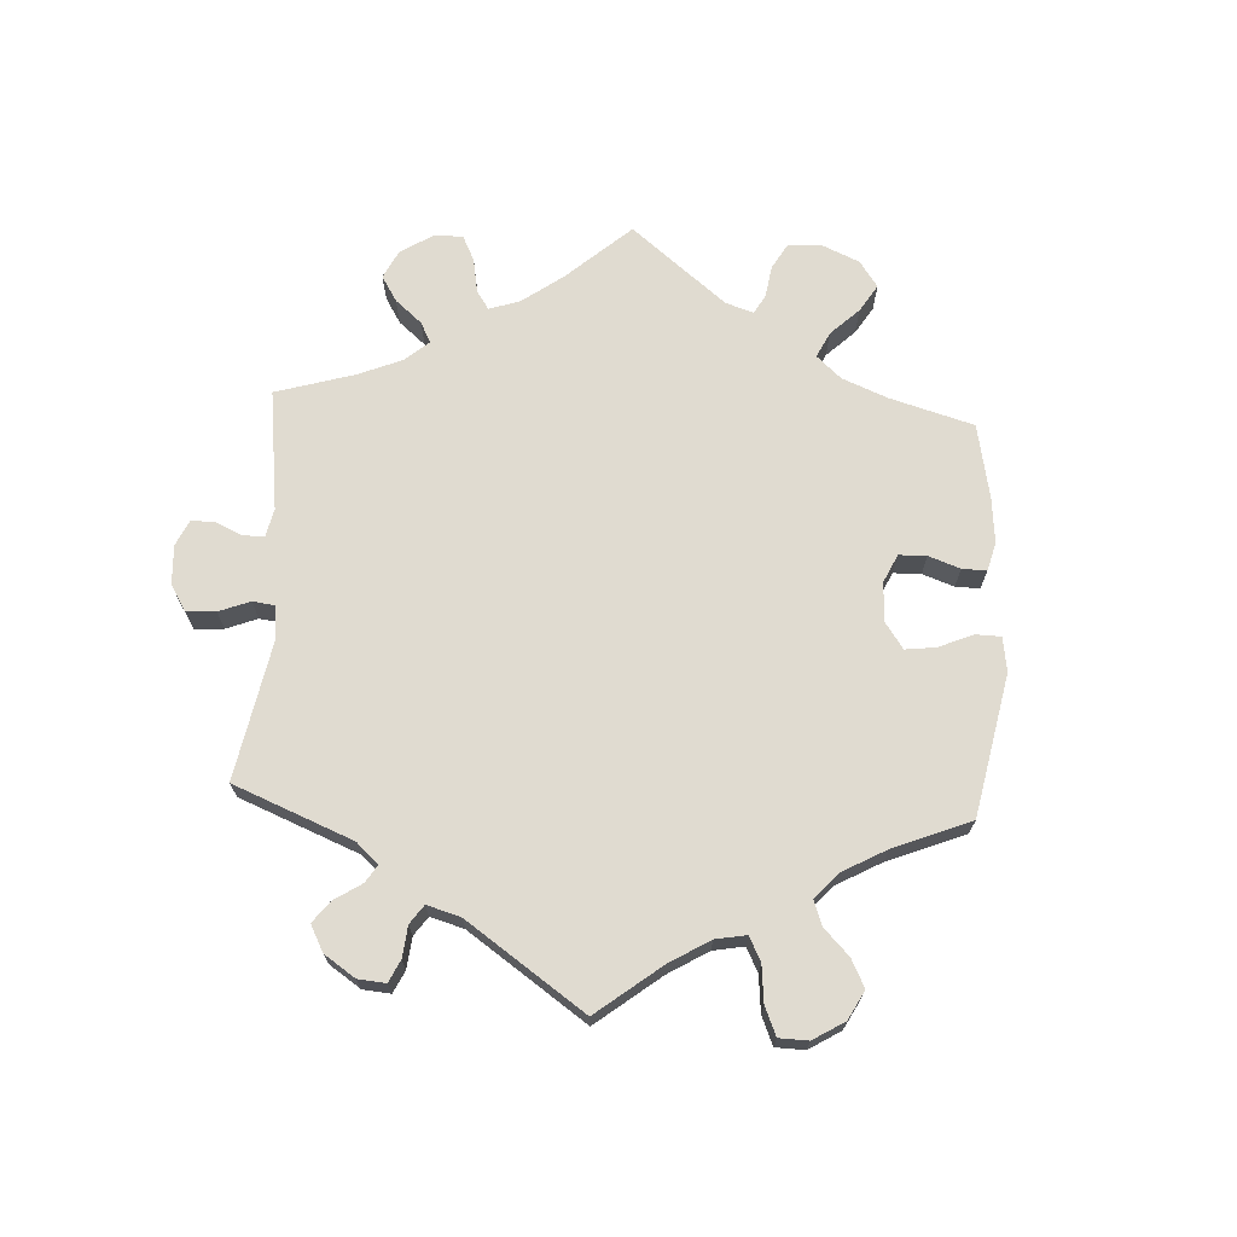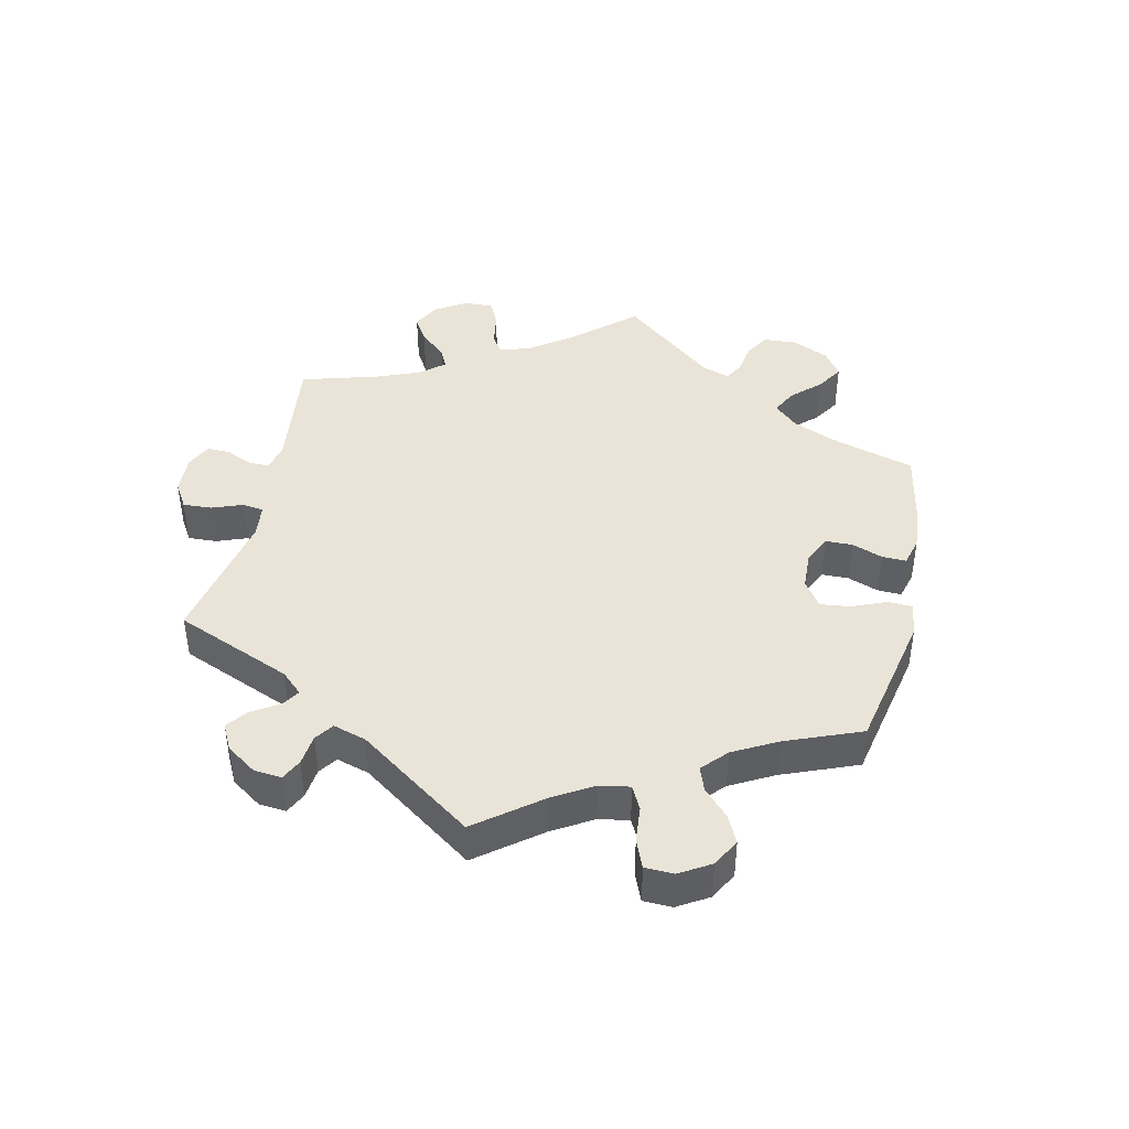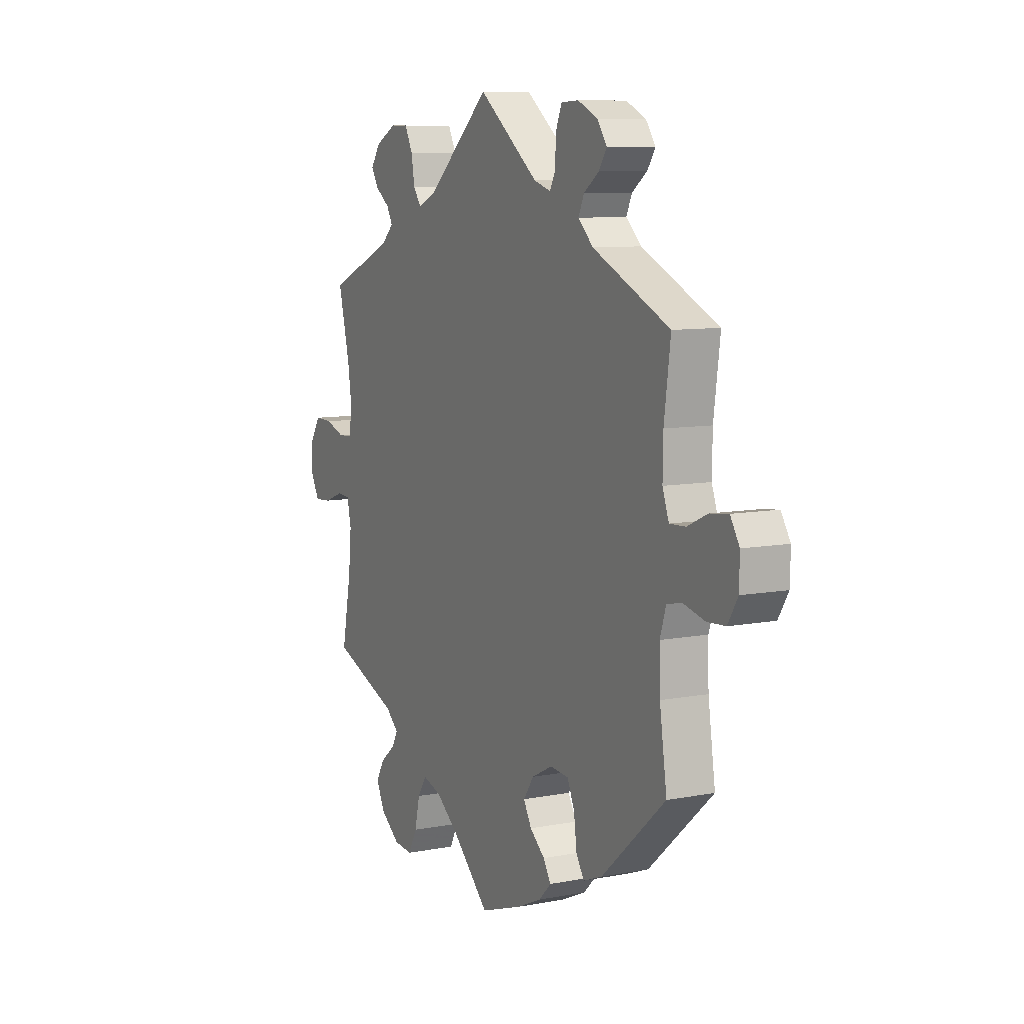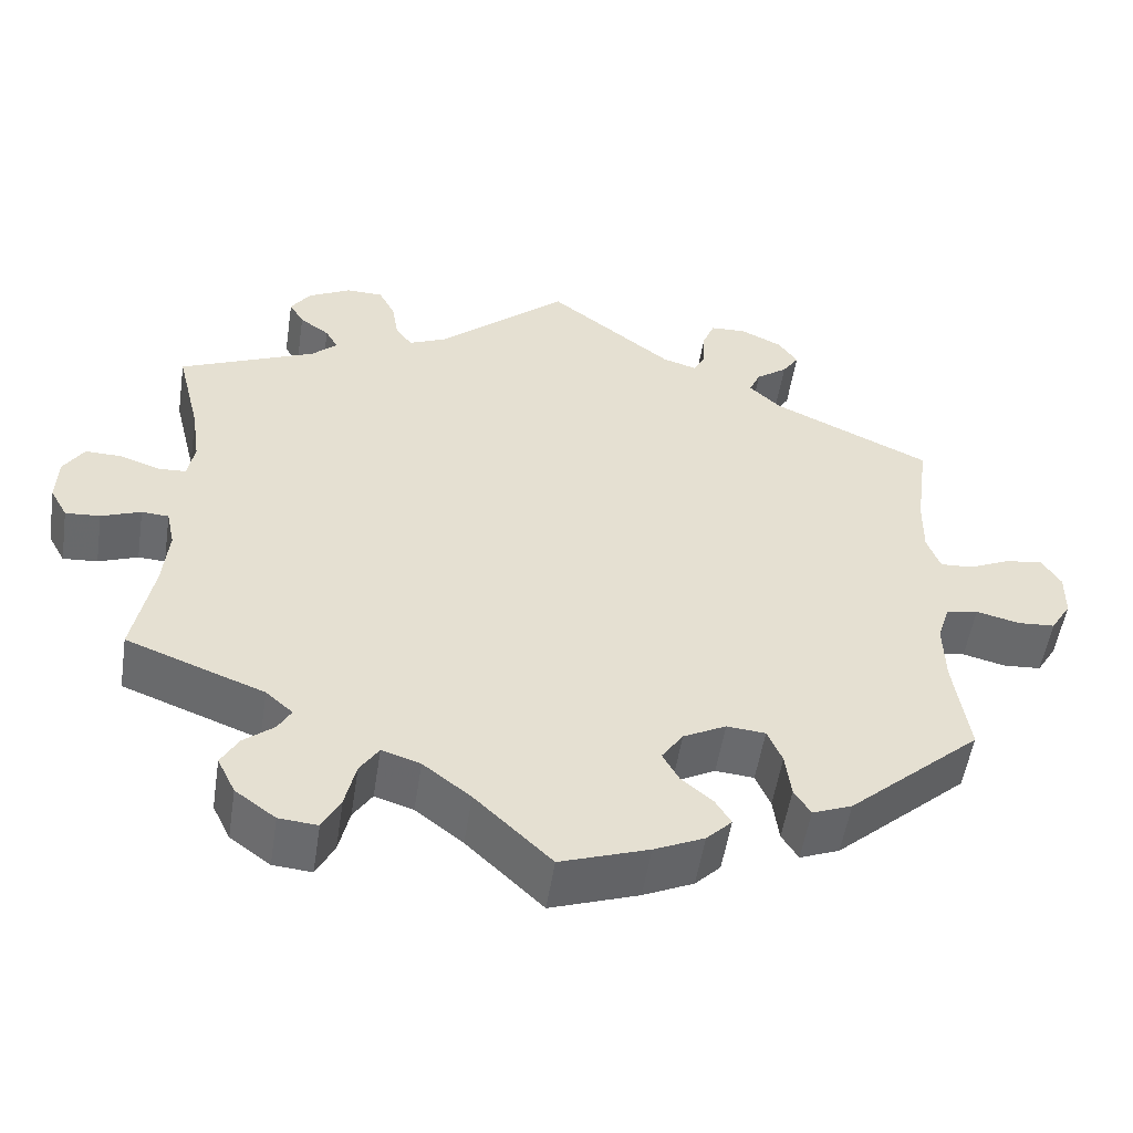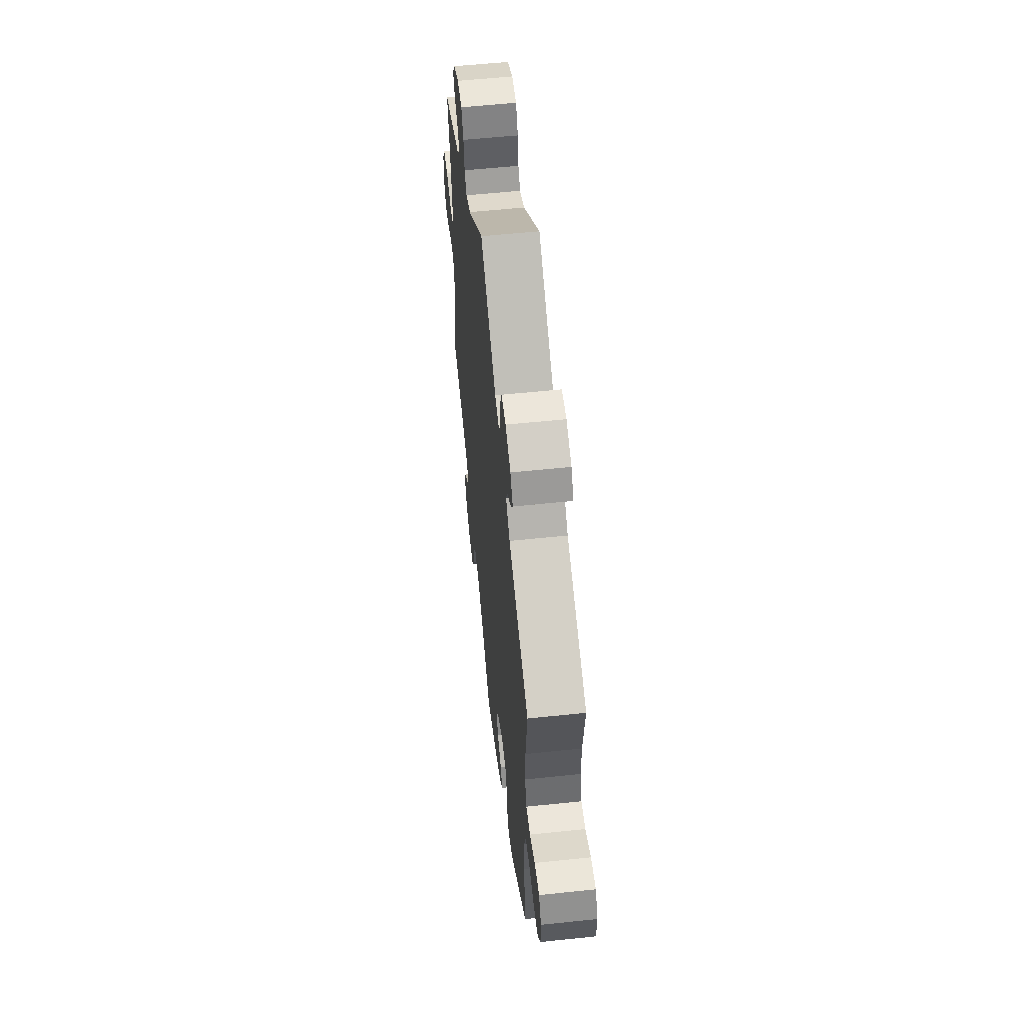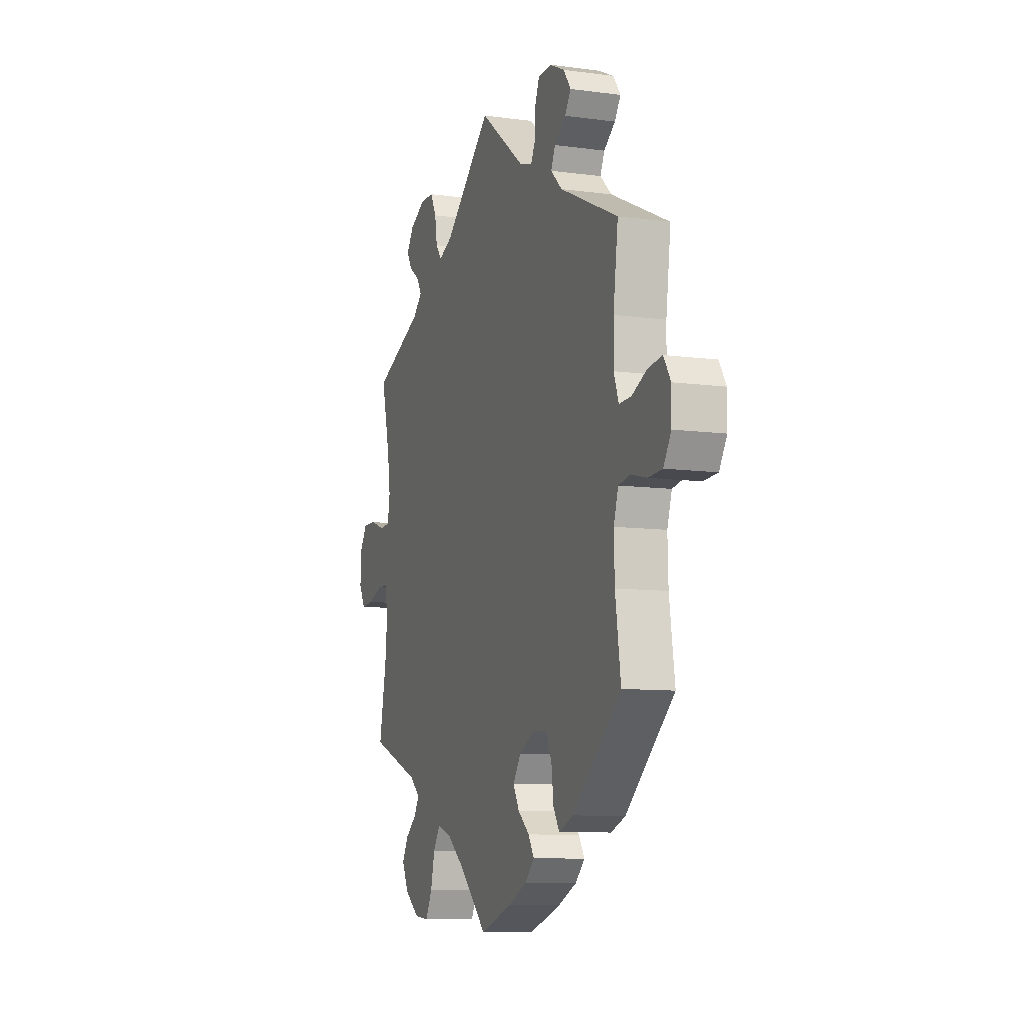
<metadata>
{"format":"obj","ext":"obj","renderer":"f3d","projection":"perspective","resolution":1024,"background":"white","views":[{"elev":70.0,"azim":62.9,"up":"+Y"},{"elev":43.2,"azim":72.6,"up":"+Y"},{"elev":8.9,"azim":62.8,"up":"+Z"},{"elev":-52.9,"azim":-8.7,"up":"+Z"},{"elev":56.5,"azim":83.7,"up":"+Z"},{"elev":-9.3,"azim":70.4,"up":"+Z"}]}
</metadata>
<code>
v -0.477 0.07 -0.165
v -0.47 0.07 -0.091
v -0.48 0.07 -0.044
v -0.513 0.07 -0.042
v -0.561 0.07 -0.06
v -0.603 0.07 -0.063
v -0.624 0.07 -0.025
v -0.622 0.07 0.031
v -0.597 0.07 0.07
v -0.553 0.07 0.069
v -0.504 0.07 0.052
v -0.47 0.07 0.054
v -0.462 0.07 0.1
v -0.472 0.07 0.17
v -0.501 0.07 0.288
v -0.335 0.07 0.359
v -0.304 0.07 0.388
v -0.319 0.07 0.415
v -0.355 0.07 0.441
v -0.373 0.07 0.471
v -0.349 0.07 0.506
v -0.297 0.07 0.533
v -0.252 0.07 0.532
v -0.232 0.07 0.493
v -0.224 0.07 0.444
v -0.204 0.07 0.418
v -0.158 0.07 0.438
v 0 0.07 0.577
v 0.151 0.07 0.46
v 0.193 0.07 0.447
v 0.207 0.07 0.474
v 0.209 0.07 0.523
v 0.224 0.07 0.56
v 0.268 0.07 0.562
v 0.318 0.07 0.538
v 0.342 0.07 0.504
v 0.322 0.07 0.474
v 0.284 0.07 0.446
v 0.27 0.07 0.415
v 0.308 0.07 0.379
v 0.501 0.07 0.289
v 0.485 0.07 0.169
v 0.484 0.07 0.099
v 0.5 0.07 0.055
v 0.54 0.07 0.057
v 0.59 0.07 0.08
v 0.636 0.07 0.086
v 0.659 0.07 0.049
v 0.658 0.07 -0.006
v 0.633 0.07 -0.047
v 0.587 0.07 -0.05
v 0.535 0.07 -0.037
v 0.496 0.07 -0.044
v 0.481 0.07 -0.092
v 0.483 0.07 -0.167
v 0.501 0.07 -0.289
v 0.34 0.07 -0.432
v 0.292 0.07 -0.451
v 0.272 0.07 -0.419
v 0.265 0.07 -0.364
v 0.247 0.07 -0.322
v 0.2 0.07 -0.318
v 0.148 0.07 -0.345
v 0.122 0.07 -0.383
v 0.142 0.07 -0.419
v 0.18 0.07 -0.451
v 0.199 0.07 -0.482
v 0.168 0.07 -0.513
v 0.107 0.07 -0.541
v 0 0.07 -0.578
v -0.093 0.07 -0.489
v -0.151 0.07 -0.444
v -0.198 0.07 -0.429
v -0.221 0.07 -0.464
v -0.234 0.07 -0.52
v -0.256 0.07 -0.562
v -0.303 0.07 -0.558
v -0.352 0.07 -0.522
v -0.374 0.07 -0.477
v -0.353 0.07 -0.44
v -0.316 0.07 -0.41
v -0.3 0.07 -0.382
v -0.333 0.07 -0.353
v -0.501 0.07 -0.289
v -0.477 0 -0.165
v -0.47 0 -0.091
v -0.48 0 -0.044
v -0.513 0 -0.042
v -0.561 0 -0.06
v -0.603 0 -0.063
v -0.624 0 -0.025
v -0.622 0 0.031
v -0.597 0 0.07
v -0.553 0 0.069
v -0.504 0 0.052
v -0.47 0 0.054
v -0.462 0 0.1
v -0.472 0 0.17
v -0.501 0 0.288
v -0.335 0 0.359
v -0.304 0 0.388
v -0.319 0 0.415
v -0.355 0 0.441
v -0.373 0 0.471
v -0.349 0 0.506
v -0.297 0 0.533
v -0.252 0 0.532
v -0.232 0 0.493
v -0.224 0 0.444
v -0.204 0 0.418
v -0.158 0 0.438
v 0 0 0.577
v 0.151 0 0.46
v 0.193 0 0.447
v 0.207 0 0.474
v 0.209 0 0.523
v 0.224 0 0.56
v 0.268 0 0.562
v 0.318 0 0.538
v 0.342 0 0.504
v 0.322 0 0.474
v 0.284 0 0.446
v 0.27 0 0.415
v 0.308 0 0.379
v 0.501 0 0.289
v 0.485 0 0.169
v 0.484 0 0.099
v 0.5 0 0.055
v 0.54 0 0.057
v 0.59 0 0.08
v 0.636 0 0.086
v 0.659 0 0.049
v 0.658 0 -0.006
v 0.633 0 -0.047
v 0.587 0 -0.05
v 0.535 0 -0.037
v 0.496 0 -0.044
v 0.481 0 -0.092
v 0.483 0 -0.167
v 0.501 0 -0.289
v 0.34 0 -0.432
v 0.292 0 -0.451
v 0.272 0 -0.419
v 0.265 0 -0.364
v 0.247 0 -0.322
v 0.2 0 -0.318
v 0.148 0 -0.345
v 0.122 0 -0.383
v 0.142 0 -0.419
v 0.18 0 -0.451
v 0.199 0 -0.482
v 0.168 0 -0.513
v 0.107 0 -0.541
v 0 0 -0.578
v -0.093 0 -0.489
v -0.151 0 -0.444
v -0.198 0 -0.429
v -0.221 0 -0.464
v -0.234 0 -0.52
v -0.256 0 -0.562
v -0.303 0 -0.558
v -0.352 0 -0.522
v -0.374 0 -0.477
v -0.353 0 -0.44
v -0.316 0 -0.41
v -0.3 0 -0.382
v -0.333 0 -0.353
v -0.501 0 -0.289
f 83 84 1
f 82 83 1 2
f 78 79 80 81
f 78 81 82
f 77 78 82
f 74 75 76 77
f 73 74 77 82
f 72 73 82 2
f 68 69 70 71
f 65 66 67 68
f 64 65 68 71
f 63 64 71 72
f 57 58 59 60
f 55 56 57 60
f 54 55 60 61
f 53 54 61 62
f 49 50 51 52
f 49 52 53
f 48 49 53
f 45 46 47 48
f 44 45 48 53
f 43 44 53 62
f 40 41 42
f 39 40 42 43
f 35 36 37 38
f 35 38 39
f 34 35 39
f 31 32 33 34
f 30 31 34 39
f 29 30 39 43
f 27 28 29 43
f 22 23 24 25
f 22 25 26
f 21 22 26
f 18 19 20 21
f 17 18 21 26
f 16 17 26
f 14 15 16
f 13 14 16 26
f 12 13 26 27
f 8 9 10 11
f 8 11 12
f 7 8 12
f 4 5 6 7
f 3 4 7 12
f 43 62 63 72
f 12 27 43 72
f 2 3 12 72
f 85 168 167
f 86 85 167 166
f 165 164 163 162
f 166 165 162
f 166 162 161
f 161 160 159 158
f 166 161 158 157
f 86 166 157 156
f 155 154 153 152
f 152 151 150 149
f 155 152 149 148
f 156 155 148 147
f 144 143 142 141
f 144 141 140 139
f 145 144 139 138
f 146 145 138 137
f 136 135 134 133
f 137 136 133
f 137 133 132
f 132 131 130 129
f 137 132 129 128
f 146 137 128 127
f 126 125 124
f 127 126 124 123
f 122 121 120 119
f 123 122 119
f 123 119 118
f 118 117 116 115
f 123 118 115 114
f 127 123 114 113
f 127 113 112 111
f 109 108 107 106
f 110 109 106
f 110 106 105
f 105 104 103 102
f 110 105 102 101
f 110 101 100
f 100 99 98
f 110 100 98 97
f 111 110 97 96
f 95 94 93 92
f 96 95 92
f 96 92 91
f 91 90 89 88
f 96 91 88 87
f 156 147 146 127
f 156 127 111 96
f 156 96 87 86
f 1 85 86 2
f 2 86 87 3
f 3 87 88 4
f 4 88 89 5
f 5 89 90 6
f 6 90 91 7
f 7 91 92 8
f 8 92 93 9
f 9 93 94 10
f 10 94 95 11
f 11 95 96 12
f 12 96 97 13
f 13 97 98 14
f 14 98 99 15
f 15 99 100 16
f 16 100 101 17
f 17 101 102 18
f 18 102 103 19
f 19 103 104 20
f 20 104 105 21
f 21 105 106 22
f 22 106 107 23
f 23 107 108 24
f 24 108 109 25
f 25 109 110 26
f 26 110 111 27
f 27 111 112 28
f 28 112 113 29
f 29 113 114 30
f 30 114 115 31
f 31 115 116 32
f 32 116 117 33
f 33 117 118 34
f 34 118 119 35
f 35 119 120 36
f 36 120 121 37
f 37 121 122 38
f 38 122 123 39
f 39 123 124 40
f 40 124 125 41
f 41 125 126 42
f 42 126 127 43
f 43 127 128 44
f 44 128 129 45
f 45 129 130 46
f 46 130 131 47
f 47 131 132 48
f 48 132 133 49
f 49 133 134 50
f 50 134 135 51
f 51 135 136 52
f 52 136 137 53
f 53 137 138 54
f 54 138 139 55
f 55 139 140 56
f 56 140 141 57
f 57 141 142 58
f 58 142 143 59
f 59 143 144 60
f 60 144 145 61
f 61 145 146 62
f 62 146 147 63
f 63 147 148 64
f 64 148 149 65
f 65 149 150 66
f 66 150 151 67
f 67 151 152 68
f 68 152 153 69
f 69 153 154 70
f 70 154 155 71
f 71 155 156 72
f 72 156 157 73
f 73 157 158 74
f 74 158 159 75
f 75 159 160 76
f 76 160 161 77
f 77 161 162 78
f 78 162 163 79
f 79 163 164 80
f 80 164 165 81
f 81 165 166 82
f 82 166 167 83
f 83 167 168 84
f 84 168 85 1

</code>
